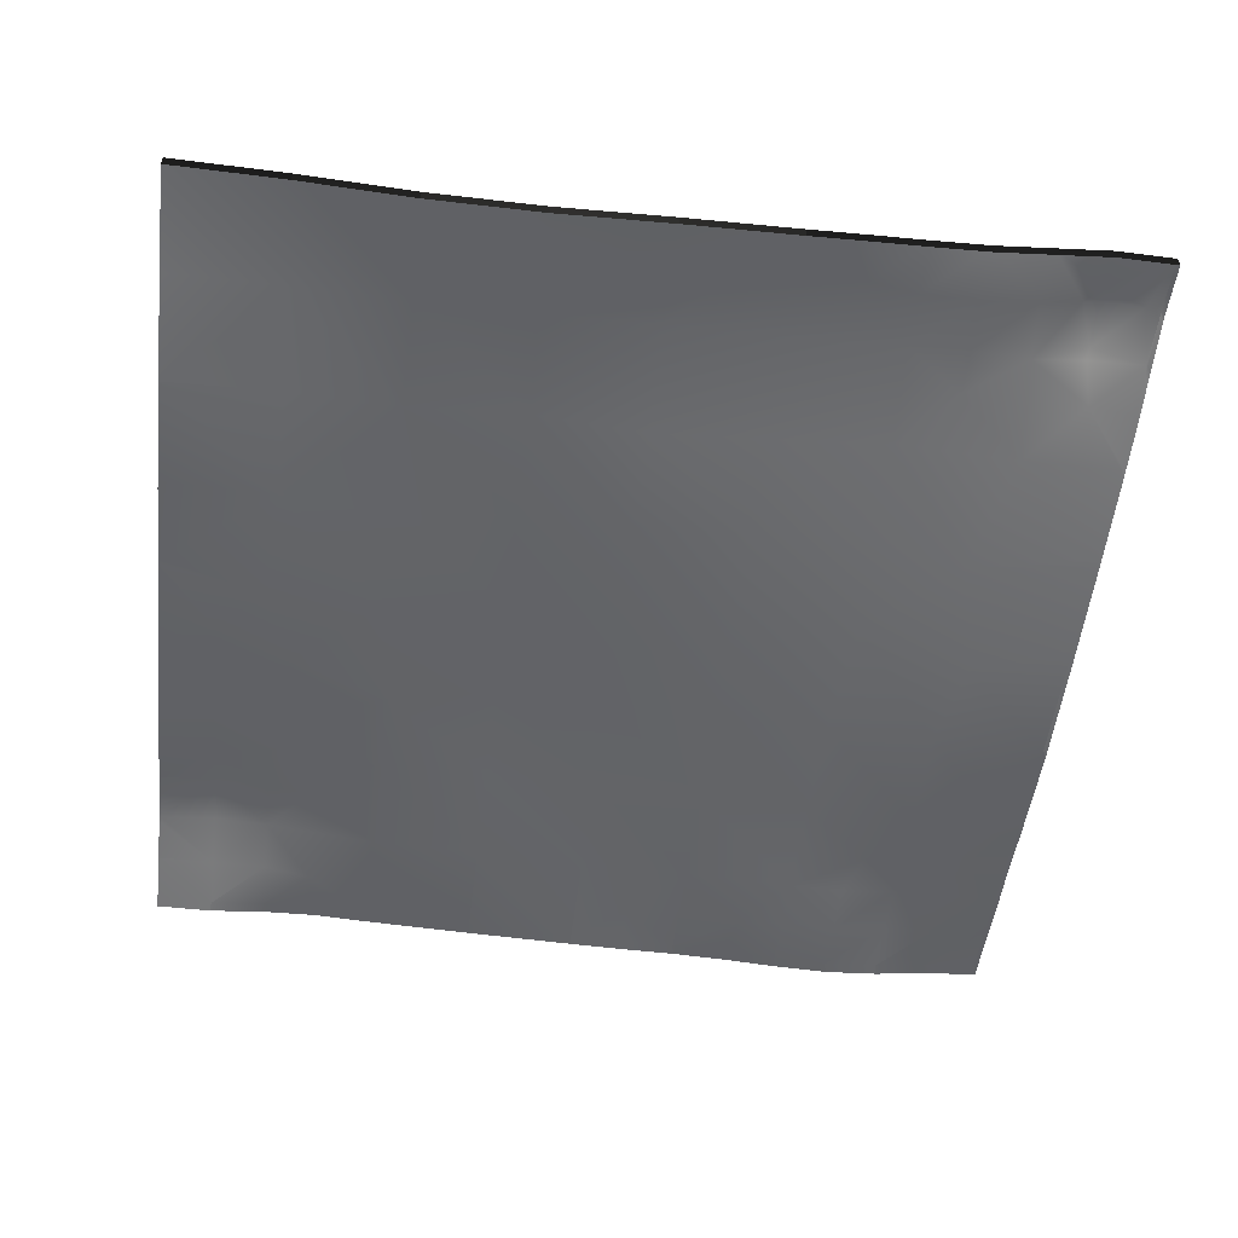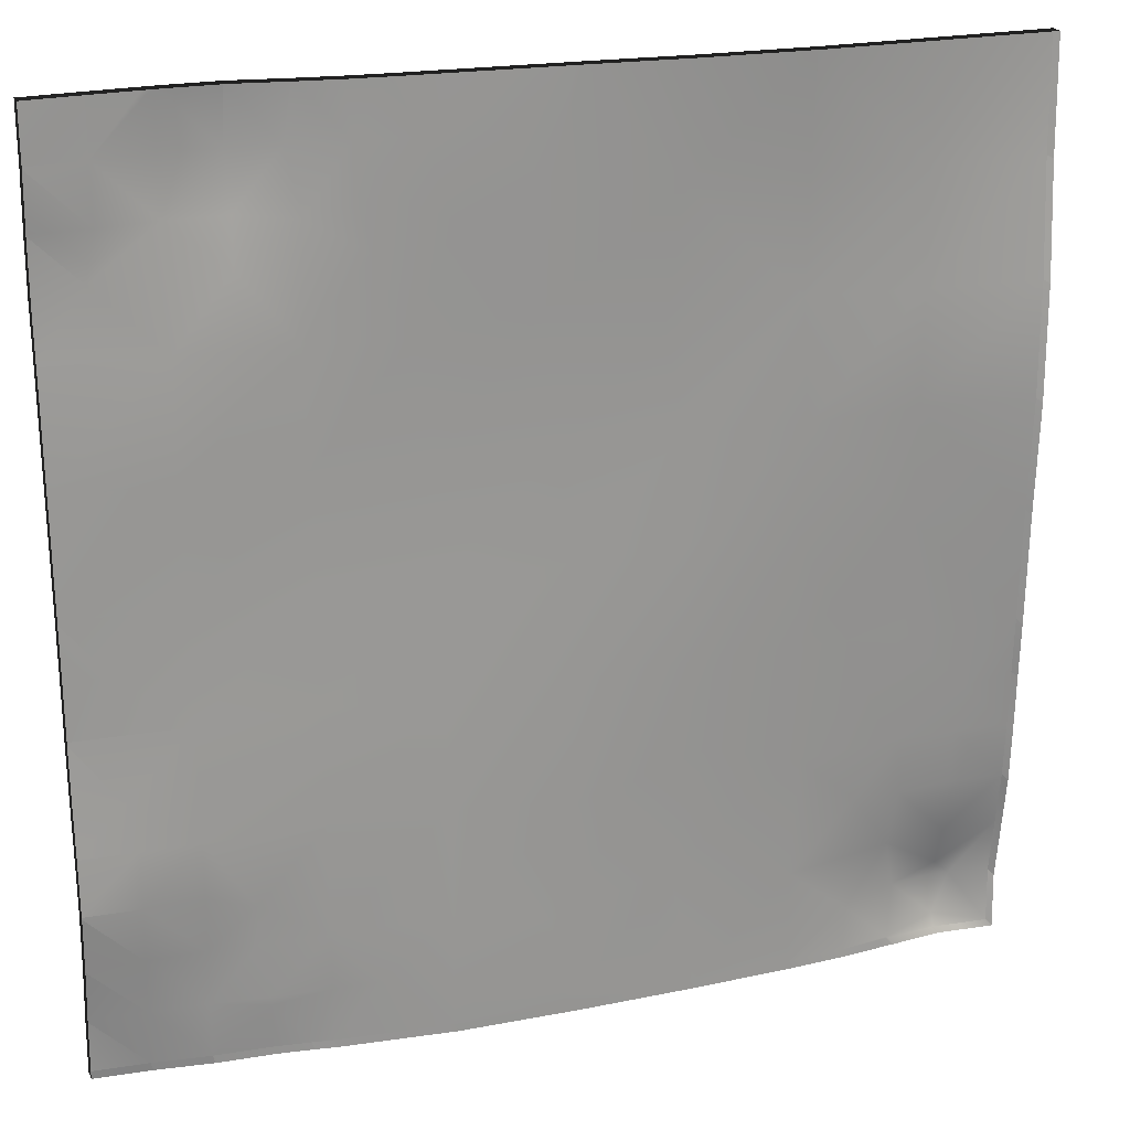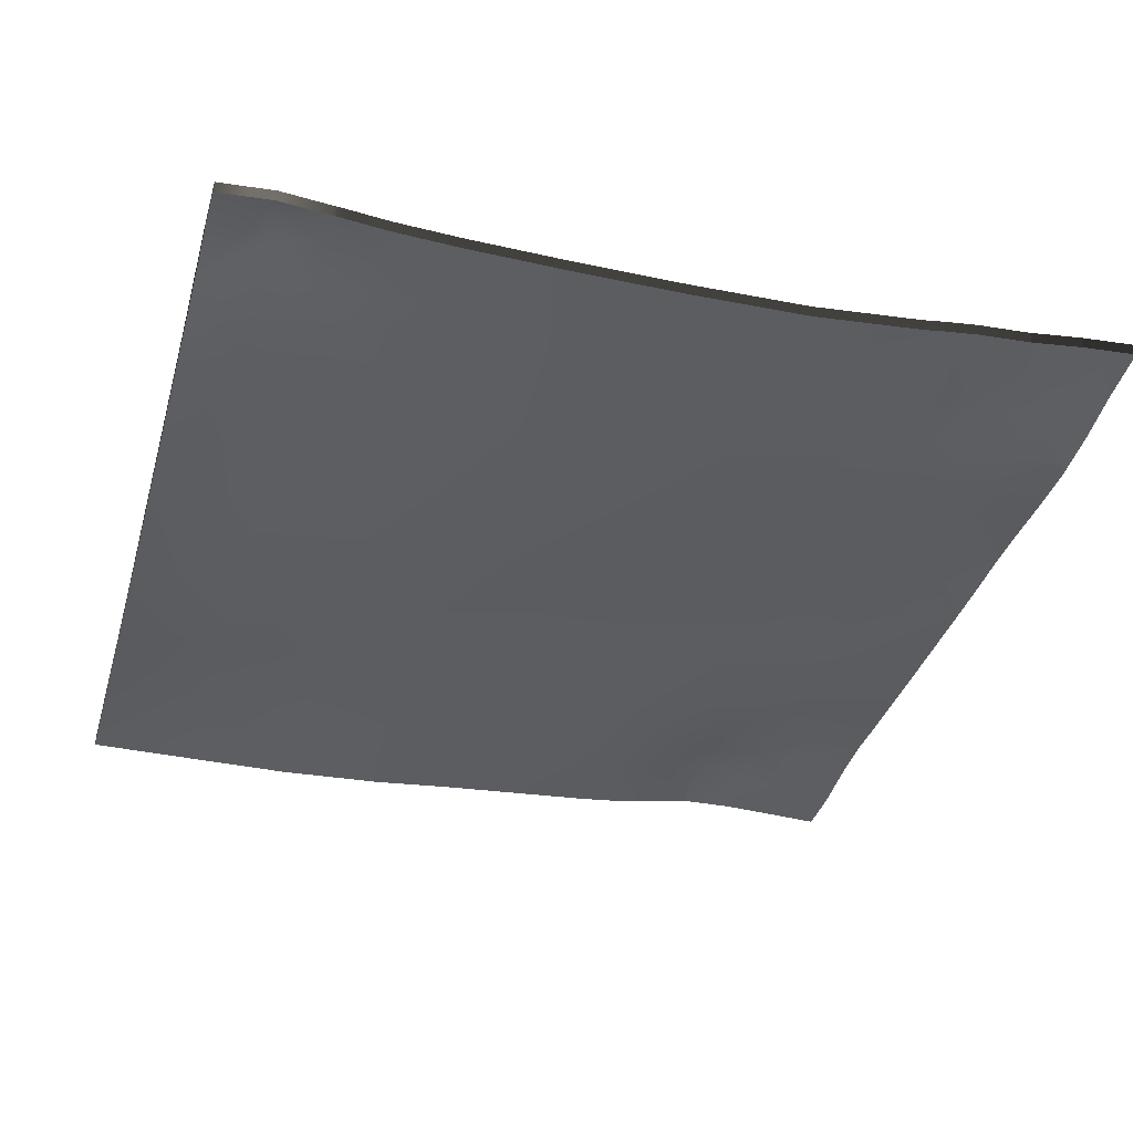
<metadata>
{"format":"obj","ext":"obj","renderer":"f3d","projection":"perspective","resolution":1024,"background":"white","views":[{"elev":-54.4,"azim":83.3,"up":"+Y"},{"elev":22.6,"azim":-19.9,"up":"+Z"},{"elev":-37.6,"azim":164.3,"up":"+Y"}]}
</metadata>
<code>
v 3.062 -0.521 -6
v 3 -0.5157 -6
v 3.062 -0.5211 -6
v 3.062 -0.521 -6
v 3 -0.5157 -6
v 3 -0.5157 -6
v 3 -0.5157 -6
v 3 -0.5157 -6
v 3 -0.5157 -6
v 3 -0.5157 -6
v 3.125 -0.5296 -6
v 3.125 -0.5296 -6
v 3.063 -0.5211 -6
v 3.187 -0.534 -6
v 3.187 -0.534 -6
v 3.125 -0.5296 -6
v 3.227 -0.5394 -6
v 3.227 -0.5394 -6
v 3.227 -0.5394 -6
v 3.25 -0.5432 -6
v 3.25 -0.5432 -6
v 3.25 -0.5432 -6
v 3.877 -0.5503 -6
v 3.866 -0.5513 -6
v 3.877 -0.5501 -5.998
v 3.879 -0.5503 -6
v 3.934 -0.5452 -6
v 4 -0.5505 -6
v 3.966 -0.5475 -6
v 4 -0.5505 -6
v 4 -0.5505 -6
v 4 -0.5505 -6
v 4 -0.5478 -5.937
v 4 -0.5478 -5.937
v 4 -0.5505 -6
v 4 -0.5478 -5.937
v 4 -0.5562 -5.875
v 4 -0.5562 -5.875
v 4 -0.5562 -5.875
v 4 -0.5647 -5.812
v 4 -0.5647 -5.812
v 4 -0.5647 -5.812
v 4 -0.568 -5.75
v 4 -0.568 -5.75
v 4 -0.5701 -5.687
v 4 -0.5701 -5.687
v 4 -0.5701 -5.687
v 4 -0.5727 -5.625
v 4 -0.5727 -5.625
v 4 -0.5727 -5.625
v 4 -0.5727 -5.625
v 4 -0.5727 -5.625
v 3 -0.5204 -5.937
v 3.062 -0.5251 -5.937
v 3 -0.5204 -5.937
v 3 -0.5296 -5.875
v 3.062 -0.5317 -5.875
v 3 -0.5296 -5.875
v 3.125 -0.5313 -5.937
v 3.125 -0.5329 -5.875
v 3 -0.5338 -5.812
v 3.062 -0.5375 -5.812
v 3 -0.5338 -5.812
v 3 -0.5338 -5.812
v 3 -0.5315 -5.75
v 3.062 -0.5355 -5.75
v 3.125 -0.5392 -5.812
v 3.125 -0.538 -5.75
v 3.187 -0.5394 -5.947
v 3.186 -0.5395 -5.937
v 3.176 -0.5394 -5.875
v 3.187 -0.5406 -5.875
v 3.25 -0.5457 -5.937
v 3.25 -0.5459 -5.875
v 3.062 -0.5172 -5.125
v 3 -0.5197 -5.062
v 3.062 -0.5162 -5.062
v 3 -0.5197 -5.062
v 3 -0.5133 -5.125
v 3 -0.5196 -5
v 3.062 -0.5169 -5
v 3 -0.5197 -5.062
v 3.062 -0.5169 -5
v 3.125 -0.5121 -5.125
v 3.125 -0.5089 -5.062
v 3.117 -0.5151 -5
v 3.125 -0.5148 -5
v 3.185 -0.5111 -5.062
v 3.189 -0.5181 -5.123
v 3.187 -0.5162 -5
v 3.135 -0.515 -5
v 3.238 -0.5234 -5.063
v 3.253 -0.5292 -5.131
v 3.247 -0.5268 -5
v 3.187 -0.5162 -5
v 3.301 -0.5343 -5.06
v 3.305 -0.5357 -5.119
v 3.294 -0.5338 -5
v 3.248 -0.527 -5
v 3.337 -0.5386 -5.112
v 3.335 -0.5377 -5
v 3.366 -0.5405 -5.06
v 3.394 -0.5423 -5.143
v 3.339 -0.5381 -5
v 3.395 -0.5419 -5
v 3.886 -0.5403 -5.939
v 3.937 -0.5357 -5.938
v 3.937 -0.5395 -5.985
v 3.937 -0.5396 -5.921
v 3.955 -0.5394 -5.937
v 3.872 -0.5435 -5.938
v 3.937 -0.5449 -6
v 3.872 -0.552 -5.88
v 3.937 -0.5536 -5.874
v 3.879 -0.5588 -5.816
v 3.937 -0.5618 -5.812
v 3.876 -0.5604 -5.75
v 3.938 -0.5635 -5.75
v 3.125 -0.5148 -5
v 4 -0.5505 -6
v 3.177 -0.5401 -5.83
v 3.25 -0.5444 -5.75
v 3.052 -0.5318 -5.698
v 3 -0.525 -5.625
v 3.125 -0.5331 -5.625
v 3 -0.525 -5.625
v 3 -0.5274 -5.687
v 3 -0.5315 -5.75
v 3.05 -0.5271 -5.562
v 3 -0.5232 -5.5
v 3.125 -0.5295 -5.5
v 3 -0.5232 -5.5
v 3 -0.5246 -5.562
v 3 -0.525 -5.625
v 3.25 -0.5403 -5.625
v 3.25 -0.5366 -5.5
v 3.3 -0.5492 -5.937
v 3.378 -0.5538 -5.873
v 3.376 -0.5564 -6
v 3.377 -0.551 -5.751
v 3.48 -0.5576 -5.895
v 3.51 -0.5602 -5.988
v 3.517 -0.5568 -5.764
v 3.375 -0.5476 -5.625
v 3.375 -0.5438 -5.5
v 3.503 -0.5546 -5.627
v 3.5 -0.5513 -5.5
v 3 -0.5232 -5.5
v 3 -0.5194 -5.375
v 3.125 -0.5279 -5.375
v 3 -0.5232 -5.5
v 3.125 -0.5279 -5.375
v 3 -0.5194 -5.375
v 3 -0.5148 -5.25
v 3.125 -0.5262 -5.25
v 3.25 -0.5336 -5.375
v 3.245 -0.5326 -5.249
v 3.25 -0.5336 -5.375
v 3.052 -0.5158 -5.177
v 3 -0.5133 -5.125
v 3 -0.5115 -5.187
v 3 -0.5148 -5.25
v 3.187 -0.5236 -5.175
v 3.374 -0.5405 -5.375
v 3.35 -0.539 -5.256
v 3.374 -0.5405 -5.375
v 3.498 -0.5483 -5.375
v 3.478 -0.547 -5.236
v 3.478 -0.547 -5.236
v 3.315 -0.5365 -5.168
v 3.486 -0.5484 -5.112
v 3.508 -0.5498 -5
v 3.43 -0.5449 -5.06
v 3.41 -0.543 -5
v 3.513 -0.5502 -5
v 3.614 -0.5591 -5.861
v 3.582 -0.5606 -6
v 3.633 -0.5608 -6
v 3.652 -0.5596 -5.726
v 3.643 -0.5607 -6
v 3.754 -0.5577 -5.893
v 3.754 -0.559 -6
v 3.76 -0.5598 -5.756
v 3.631 -0.5596 -5.624
v 3.626 -0.5584 -5.5
v 3.752 -0.5617 -5.624
v 3.746 -0.5634 -5.505
v 3.824 -0.5534 -5.95
v 3.754 -0.5577 -5.893
v 3.754 -0.559 -6
v 3.759 -0.5586 -6
v 3.821 -0.5559 -6
v 3.826 -0.5579 -5.815
v 3.76 -0.5598 -5.756
v 3.875 -0.5627 -5.626
v 3.875 -0.5627 -5.626
v 3.875 -0.5646 -5.5
v 3.948 -0.5662 -5.698
v 3.875 -0.5646 -5.5
v 4 -0.5763 -5.5
v 3.875 -0.5646 -5.5
v 3.624 -0.5558 -5.376
v 3.603 -0.5535 -5.267
v 3.754 -0.5636 -5.379
v 3.746 -0.5609 -5.247
v 3.621 -0.556 -5.124
v 3.621 -0.556 -5.124
v 3.625 -0.5597 -5
v 3.519 -0.5505 -5
v 3.746 -0.5609 -5.247
v 3.621 -0.556 -5.124
v 3.75 -0.5601 -5.125
v 3.75 -0.5654 -5
v 3.625 -0.5597 -5
v 3.75 -0.5654 -5
v 3.754 -0.5636 -5.379
v 3.875 -0.5696 -5.375
v 3.875 -0.5699 -5.25
v 4 -0.5825 -5.375
v 4 -0.5807 -5.25
v 3.875 -0.5645 -5.125
v 3.875 -0.5658 -5
v 3.75 -0.5654 -5
v 4 -0.5706 -5.125
v 4 -0.5661 -5
v 4 -0.5661 -5
v 4 -0.5763 -5.5
v 4 -0.5763 -5.5
v 4 -0.5727 -5.625
v 4 -0.5763 -5.5
v 4 -0.5825 -5.375
v 4 -0.5763 -5.5
v 4 -0.5763 -5.5
v 4 -0.5763 -5.5
v 4 -0.5763 -5.5
v 4 -0.5807 -5.25
v 4 -0.5807 -5.25
v 4 -0.5825 -5.375
v 4 -0.5807 -5.25
v 4 -0.5706 -5.125
v 4 -0.5661 -5
v 4 -0.5706 -5.125
v 3.376 -0.5564 -6
v 3.25 -0.5432 -6
v 3.376 -0.5564 -6
v 3.509 -0.5603 -6
v 3.376 -0.5564 -6
v 3 -0.5299 -6
v 3 -0.5299 -6
v 3 -0.5299 -6
v 3 -0.5299 -6
v 3 -0.5299 -6
v 3.062 -0.5352 -6
v 3 -0.5299 -6
v 3.063 -0.5352 -6
v 3.125 -0.5437 -6
v 3.125 -0.5438 -6
v 3.187 -0.5482 -6
v 3.227 -0.5535 -6
v 3.227 -0.5535 -6
v 3.25 -0.5574 -6
v 3.25 -0.5574 -6
v 3.866 -0.5655 -6
v 3.877 -0.5644 -6
v 3.879 -0.5644 -6
v 3.934 -0.5594 -6
v 3.966 -0.5616 -6
v 4 -0.5646 -6
v 4 -0.5646 -6
v 4 -0.5646 -6
v 4 -0.5619 -5.937
v 4 -0.5646 -6
v 4 -0.5619 -5.937
v 4 -0.5704 -5.875
v 4 -0.5704 -5.875
v 4 -0.5789 -5.812
v 4 -0.5789 -5.812
v 4 -0.5822 -5.75
v 4 -0.5842 -5.687
v 4 -0.5842 -5.687
v 4 -0.5869 -5.625
v 4 -0.5869 -5.625
v 4 -0.5869 -5.625
v 3 -0.5346 -5.937
v 3 -0.5346 -5.937
v 3 -0.5299 -6
v 3 -0.5437 -5.875
v 3 -0.5437 -5.875
v 3 -0.548 -5.812
v 3 -0.548 -5.812
v 3 -0.5457 -5.75
v 3 -0.548 -5.812
v 3 -0.5339 -5.062
v 3 -0.5339 -5.062
v 3 -0.5275 -5.125
v 3.062 -0.5311 -5
v 3 -0.5337 -5
v 3 -0.5339 -5.062
v 3.062 -0.5311 -5
v 3.117 -0.5292 -5
v 3.187 -0.5303 -5
v 3.135 -0.5292 -5
v 3.247 -0.5409 -5
v 3.187 -0.5304 -5
v 3.294 -0.548 -5
v 3.248 -0.5412 -5
v 3.335 -0.5519 -5
v 3.339 -0.5522 -5
v 3.395 -0.5561 -5
v 3.937 -0.5591 -6
v 3.125 -0.5289 -5
v 4 -0.5646 -6
v 3 -0.5392 -5.625
v 3 -0.5392 -5.625
v 3 -0.5415 -5.687
v 3 -0.5457 -5.75
v 3 -0.5374 -5.5
v 3 -0.5374 -5.5
v 3 -0.5388 -5.562
v 3 -0.5392 -5.625
v 3 -0.5336 -5.375
v 3 -0.5374 -5.5
v 3 -0.5374 -5.5
v 3 -0.529 -5.25
v 3 -0.5336 -5.375
v 3 -0.5275 -5.125
v 3 -0.5256 -5.187
v 3 -0.529 -5.25
v 3.508 -0.564 -5
v 3.41 -0.5571 -5
v 3.513 -0.5643 -5
v 3.582 -0.5748 -6
v 3.633 -0.575 -6
v 3.643 -0.5748 -6
v 3.754 -0.5731 -6
v 3.754 -0.5731 -6
v 3.759 -0.5728 -6
v 3.821 -0.5701 -6
v 3.625 -0.5739 -5
v 3.519 -0.5647 -5
v 3.75 -0.5796 -5
v 3.625 -0.5739 -5
v 3.75 -0.5796 -5
v 3.875 -0.58 -5
v 3.75 -0.5796 -5
v 4 -0.5803 -5
v 4 -0.5803 -5
v 4 -0.5904 -5.5
v 4 -0.5904 -5.5
v 4 -0.5869 -5.625
v 4 -0.5904 -5.5
v 4 -0.5966 -5.375
v 4 -0.5904 -5.5
v 4 -0.5904 -5.5
v 4 -0.5904 -5.5
v 4 -0.5949 -5.25
v 4 -0.5949 -5.25
v 4 -0.5966 -5.375
v 4 -0.5949 -5.25
v 4 -0.5848 -5.125
v 4 -0.5803 -5
v 4 -0.5848 -5.125
v 3.25 -0.5574 -6
v 3.376 -0.5705 -6
v 3.376 -0.5705 -6
v 3.376 -0.5706 -6
v 3.509 -0.5744 -6
f 1 2 3
f 4 5 6
f 7 8 9
f 7 1 8
f 10 9 8
f 11 3 12
f 11 13 3
f 1 3 13
f 14 12 15
f 14 16 12
f 11 12 16
f 17 15 18
f 17 14 15
f 17 18 19
f 20 21 22
f 20 18 21
f 20 19 18
f 23 24 25
f 26 25 27
f 23 25 26
f 28 29 30
f 28 30 31
f 32 33 34
f 32 30 33
f 32 35 30
f 36 37 38
f 36 33 37
f 36 34 33
f 39 40 41
f 39 37 40
f 39 38 37
f 42 43 44
f 42 40 43
f 42 41 40
f 45 46 47
f 44 46 45
f 44 43 46
f 48 49 50
f 47 51 52
f 47 46 51
f 3 53 54
f 3 55 53
f 2 55 3
f 54 56 57
f 54 58 56
f 53 58 54
f 12 54 59
f 3 54 12
f 59 57 60
f 54 57 59
f 57 61 62
f 57 63 61
f 56 63 57
f 64 65 66
f 64 62 61
f 64 66 62
f 60 62 67
f 57 62 60
f 62 66 68
f 68 67 62
f 69 59 70
f 12 59 69
f 15 12 69
f 59 60 71
f 71 70 59
f 18 15 69
f 70 71 72
f 73 21 18
f 69 73 18
f 70 73 69
f 70 72 74
f 74 73 70
f 75 76 77
f 75 78 76
f 79 78 75
f 80 81 82
f 82 77 76
f 82 81 77
f 81 83 77
f 84 77 85
f 75 77 84
f 77 86 87
f 77 83 86
f 87 85 77
f 84 85 88
f 88 89 84
f 90 87 91
f 90 88 87
f 85 87 88
f 89 88 92
f 92 93 89
f 94 92 95
f 88 95 92
f 88 90 95
f 93 92 96
f 96 97 93
f 98 96 99
f 92 99 96
f 92 94 99
f 96 100 97
f 101 96 98
f 102 103 100
f 100 96 102
f 101 102 96
f 101 104 102
f 105 102 104
f 106 107 108
f 109 107 106
f 108 107 110
f 110 107 109
f 25 111 106
f 108 25 106
f 112 25 108
f 112 27 25
f 113 114 109
f 106 113 109
f 111 113 106
f 30 112 108
f 30 29 112
f 110 30 108
f 33 30 110
f 37 33 110
f 109 37 110
f 114 37 109
f 114 115 116
f 113 115 114
f 116 117 118
f 115 117 116
f 114 116 40
f 40 37 114
f 40 118 43
f 116 118 40
f 119 87 86
f 91 87 119
f 35 31 30
f 35 120 31
f 121 68 122
f 121 67 68
f 121 60 67
f 121 71 60
f 121 72 71
f 121 74 72
f 121 122 74
f 123 124 125
f 123 126 124
f 126 123 127
f 127 123 128
f 128 66 65
f 128 123 66
f 123 68 66
f 123 125 68
f 129 130 131
f 129 132 130
f 132 129 133
f 133 129 134
f 134 125 124
f 134 129 125
f 129 131 125
f 68 125 135
f 135 122 68
f 125 131 136
f 136 135 125
f 137 74 138
f 137 73 74
f 137 21 73
f 137 139 21
f 137 138 139
f 74 122 140
f 140 138 74
f 139 138 141
f 141 142 139
f 138 140 143
f 143 141 138
f 122 135 144
f 144 140 122
f 135 136 145
f 145 144 135
f 140 144 146
f 146 143 140
f 144 145 147
f 147 146 144
f 148 149 150
f 151 131 130
f 151 152 131
f 153 154 155
f 153 150 149
f 153 155 150
f 131 152 156
f 156 136 131
f 150 155 157
f 157 158 150
f 159 75 84
f 159 79 75
f 159 160 79
f 160 159 161
f 161 159 162
f 162 155 154
f 162 159 155
f 159 84 155
f 163 89 93
f 163 84 89
f 163 155 84
f 163 157 155
f 163 93 157
f 136 156 164
f 164 145 136
f 158 157 165
f 165 166 158
f 145 164 167
f 167 147 145
f 166 165 168
f 169 167 164
f 170 100 103
f 170 97 100
f 170 93 97
f 170 157 93
f 170 165 157
f 170 103 165
f 168 103 171
f 165 103 168
f 172 173 174
f 174 102 105
f 174 173 102
f 173 103 102
f 173 171 103
f 173 175 171
f 173 172 175
f 142 141 176
f 176 177 142
f 176 178 177
f 176 143 179
f 141 143 176
f 180 176 181
f 180 178 176
f 180 181 182
f 176 179 183
f 183 181 176
f 143 146 184
f 184 179 143
f 146 147 185
f 185 184 146
f 179 184 186
f 186 183 179
f 184 185 187
f 187 186 184
f 188 189 113
f 188 190 189
f 188 191 190
f 191 188 192
f 192 25 24
f 192 188 25
f 188 111 25
f 188 113 111
f 193 194 117
f 193 189 194
f 193 113 189
f 193 115 113
f 193 117 115
f 183 186 195
f 196 117 194
f 186 187 197
f 197 195 186
f 198 196 51
f 198 117 196
f 198 118 117
f 198 43 118
f 198 46 43
f 198 51 46
f 49 199 200
f 196 201 51
f 147 167 202
f 202 185 147
f 167 169 203
f 203 202 167
f 185 202 204
f 204 187 185
f 202 203 205
f 205 204 202
f 168 171 206
f 207 203 169
f 208 206 209
f 171 209 206
f 171 175 209
f 210 211 212
f 203 207 205
f 213 211 214
f 213 212 211
f 213 215 212
f 199 216 217
f 187 204 197
f 216 210 218
f 218 217 216
f 200 217 219
f 199 217 200
f 217 218 220
f 220 219 217
f 210 212 221
f 221 218 210
f 222 221 223
f 212 223 221
f 212 215 223
f 218 221 224
f 224 220 218
f 225 221 222
f 225 224 221
f 225 226 224
f 227 200 228
f 227 49 200
f 227 229 49
f 229 50 49
f 230 219 231
f 230 200 219
f 232 200 230
f 233 234 235
f 236 220 237
f 238 220 236
f 238 219 220
f 231 219 238
f 239 224 240
f 239 220 224
f 239 237 220
f 241 224 226
f 241 242 224
f 242 240 224
f 243 21 139
f 243 244 21
f 244 22 21
f 243 139 245
f 246 139 142
f 246 247 139
f 245 139 247
f 246 142 177
f 6 5 248
f 249 248 5
f 7 9 250
f 251 250 9
f 8 1 252
f 253 252 1
f 9 10 251
f 254 251 10
f 10 8 254
f 252 254 8
f 13 11 255
f 256 255 11
f 1 13 253
f 255 253 13
f 16 14 257
f 258 257 14
f 11 16 256
f 257 256 16
f 14 17 258
f 259 258 17
f 17 19 259
f 260 259 19
f 20 22 261
f 262 261 22
f 19 20 260
f 261 260 20
f 24 23 263
f 264 263 23
f 26 27 265
f 266 265 27
f 23 26 264
f 265 264 26
f 29 28 267
f 268 267 28
f 28 31 268
f 269 268 31
f 32 34 270
f 271 270 34
f 35 32 272
f 270 272 32
f 36 38 273
f 274 273 38
f 34 36 271
f 273 271 36
f 39 41 275
f 276 275 41
f 38 39 274
f 275 274 39
f 42 44 277
f 278 277 44
f 41 42 276
f 277 276 42
f 45 47 279
f 280 279 47
f 44 45 278
f 279 278 45
f 48 50 281
f 282 281 50
f 47 52 280
f 283 280 52
f 53 55 284
f 285 284 55
f 55 2 285
f 286 285 2
f 56 58 287
f 288 287 58
f 58 53 288
f 284 288 53
f 61 63 289
f 290 289 63
f 63 56 290
f 287 290 56
f 65 64 291
f 292 291 64
f 64 61 292
f 289 292 61
f 76 78 293
f 294 293 78
f 78 79 294
f 295 294 79
f 81 80 296
f 297 296 80
f 80 82 297
f 298 297 82
f 82 76 298
f 293 298 76
f 83 81 299
f 296 299 81
f 86 83 300
f 299 300 83
f 90 91 301
f 302 301 91
f 94 95 303
f 304 303 95
f 95 90 304
f 301 304 90
f 98 99 305
f 306 305 99
f 99 94 306
f 303 306 94
f 101 98 307
f 305 307 98
f 104 101 308
f 307 308 101
f 105 104 309
f 308 309 104
f 27 112 266
f 310 266 112
f 112 29 310
f 267 310 29
f 119 86 311
f 300 311 86
f 91 119 302
f 311 302 119
f 31 120 269
f 312 269 120
f 120 35 312
f 272 312 35
f 124 126 313
f 314 313 126
f 126 127 314
f 315 314 127
f 127 128 315
f 316 315 128
f 128 65 316
f 291 316 65
f 130 132 317
f 318 317 132
f 132 133 318
f 319 318 133
f 133 134 319
f 320 319 134
f 134 124 320
f 313 320 124
f 149 148 321
f 322 321 148
f 151 130 323
f 317 323 130
f 154 153 324
f 325 324 153
f 153 149 325
f 321 325 149
f 79 160 295
f 326 295 160
f 160 161 326
f 327 326 161
f 161 162 327
f 328 327 162
f 162 154 328
f 324 328 154
f 172 174 329
f 330 329 174
f 174 105 330
f 309 330 105
f 175 172 331
f 329 331 172
f 177 178 332
f 333 332 178
f 178 180 333
f 334 333 180
f 180 182 334
f 335 334 182
f 190 191 336
f 337 336 191
f 191 192 337
f 338 337 192
f 192 24 338
f 263 338 24
f 208 209 339
f 340 339 209
f 209 175 340
f 331 340 175
f 213 214 341
f 342 341 214
f 215 213 343
f 341 343 213
f 222 223 344
f 345 344 223
f 223 215 345
f 343 345 215
f 225 222 346
f 344 346 222
f 226 225 347
f 346 347 225
f 227 228 348
f 349 348 228
f 229 227 350
f 348 350 227
f 50 229 282
f 350 282 229
f 230 231 351
f 352 351 231
f 232 230 353
f 351 353 230
f 233 235 354
f 355 354 235
f 236 237 356
f 357 356 237
f 238 236 358
f 356 358 236
f 231 238 352
f 358 352 238
f 239 240 359
f 360 359 240
f 237 239 357
f 359 357 239
f 241 226 361
f 347 361 226
f 242 241 362
f 361 362 241
f 240 242 360
f 362 360 242
f 244 243 363
f 364 363 243
f 22 244 262
f 363 262 244
f 243 245 364
f 365 364 245
f 247 246 366
f 367 366 246
f 245 247 365
f 366 365 247
f 246 177 367
f 332 367 177

</code>
